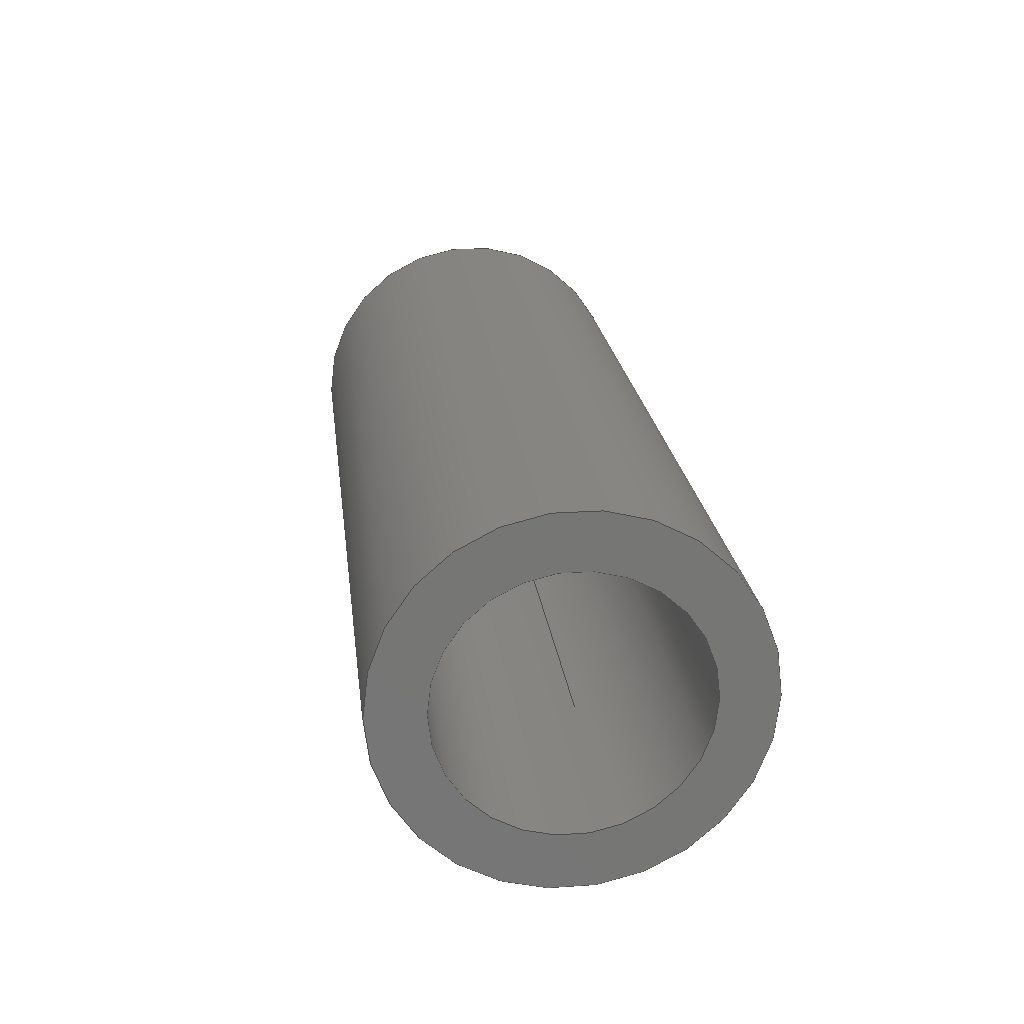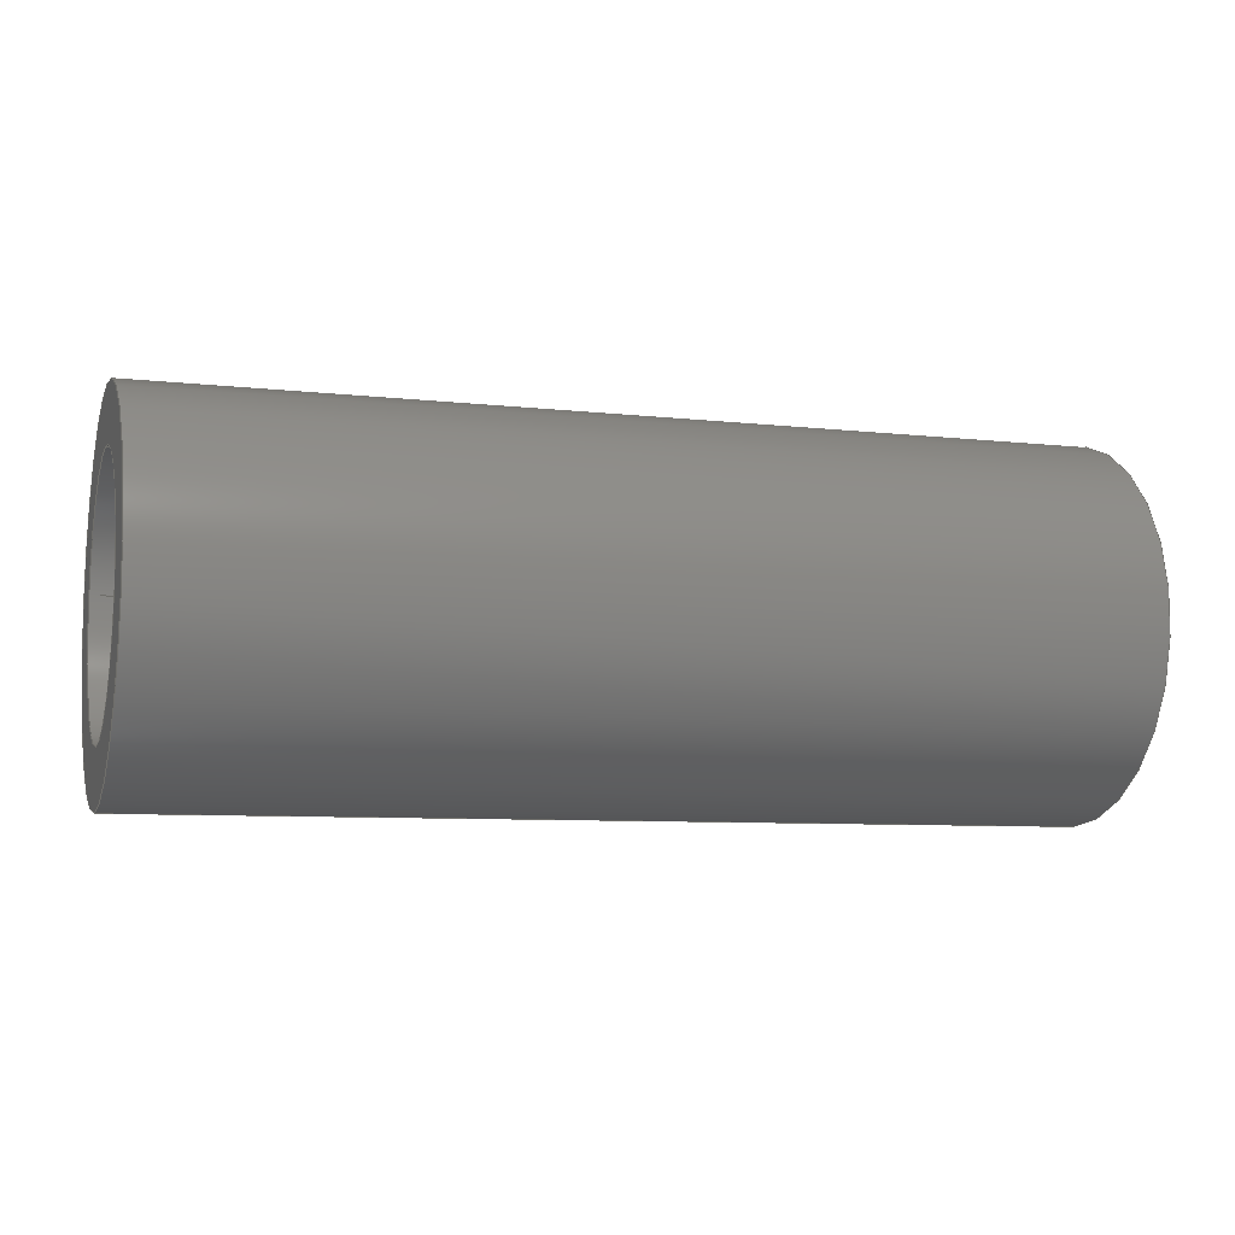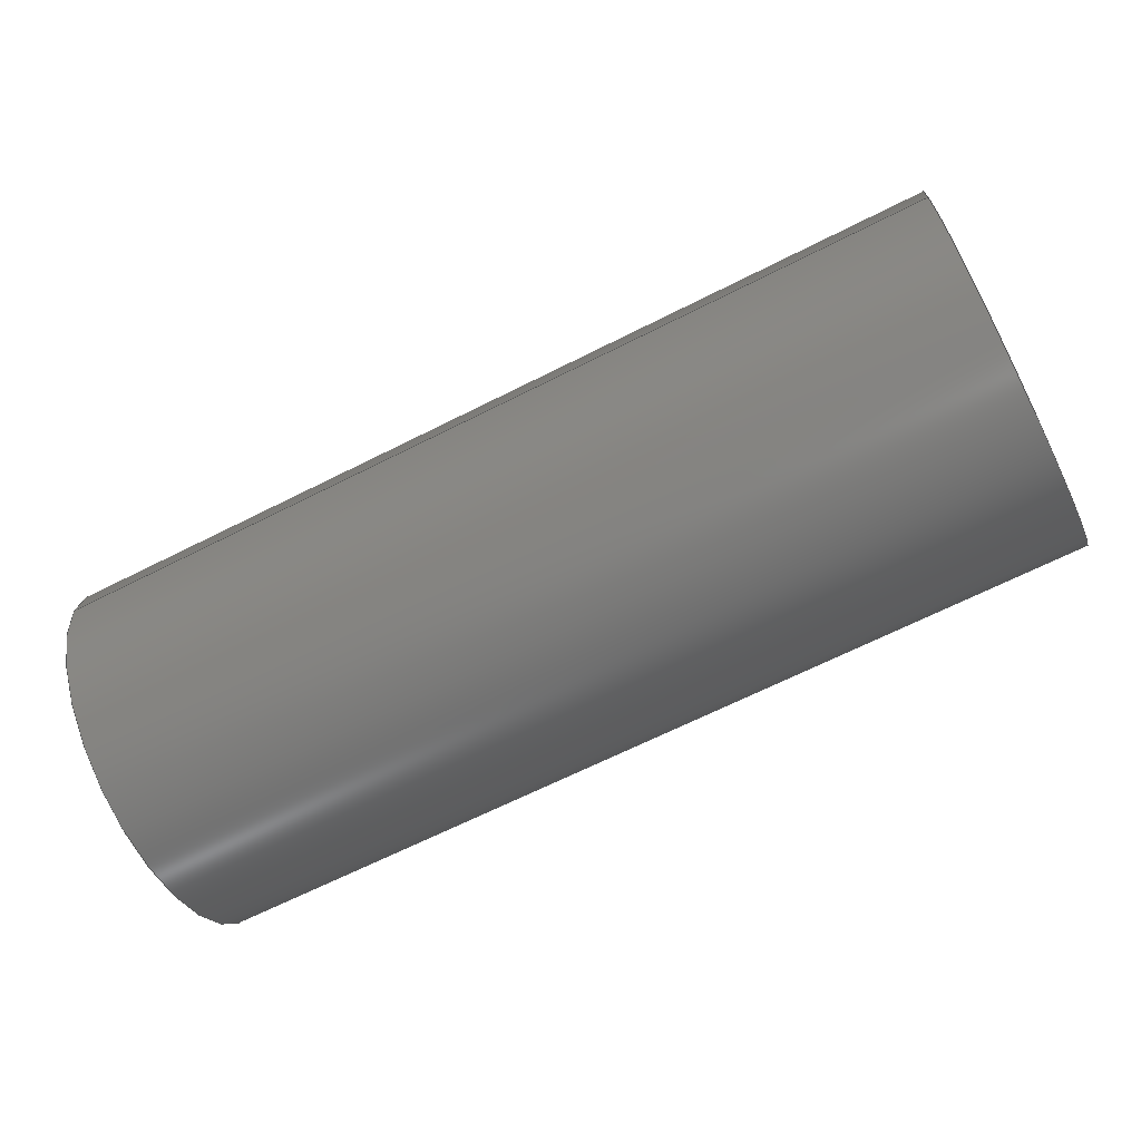
<metadata>
{"format":"step","ext":"stp","renderer":"f3d","projection":"perspective","resolution":1024,"background":"white","views":[{"elev":21.8,"azim":83.2,"up":"+Y"},{"elev":-7.6,"azim":-17.8,"up":"+Z"},{"elev":-66.3,"azim":-153.1,"up":"+Y"}]}
</metadata>
<code>
ISO-10303-21;
DATA;
#1=CARTESIAN_POINT('',(-7.5,0,0));
#2=DIRECTION('',(-1,0,0));
#3=DIRECTION('',(0,0,-1));
#4=AXIS2_PLACEMENT_3D('',#1,#2,#3);
#5=DRAUGHTING_PRE_DEFINED_CURVE_FONT('continuous');
#6=CURVE_STYLE('',#5,POSITIVE_LENGTH_MEASURE(0.02),#270);
#7=PRESENTATION_STYLE_ASSIGNMENT((#6));
#8=STYLED_ITEM('',(#7),#276);
#9=CARTESIAN_POINT('',(-7.5,0,0));
#10=DIRECTION('',(-1,0,0));
#11=DIRECTION('',(0,0,1));
#12=AXIS2_PLACEMENT_3D('',#9,#10,#11);
#13=CURVE_STYLE('',#5,POSITIVE_LENGTH_MEASURE(0.02),#270);
#14=PRESENTATION_STYLE_ASSIGNMENT((#13));
#15=STYLED_ITEM('',(#14),#277);
#16=CARTESIAN_POINT('',(-7.5,0,0));
#17=DIRECTION('',(1,0,0));
#18=DIRECTION('',(0,0,-1));
#19=AXIS2_PLACEMENT_3D('',#16,#17,#18);
#20=CURVE_STYLE('',#5,POSITIVE_LENGTH_MEASURE(0.02),#270);
#21=PRESENTATION_STYLE_ASSIGNMENT((#20));
#22=STYLED_ITEM('',(#21),#278);
#23=CARTESIAN_POINT('',(-7.5,0,0));
#24=DIRECTION('',(1,0,0));
#25=DIRECTION('',(0,0,1));
#26=AXIS2_PLACEMENT_3D('',#23,#24,#25);
#27=CURVE_STYLE('',#5,POSITIVE_LENGTH_MEASURE(0.02),#270);
#28=PRESENTATION_STYLE_ASSIGNMENT((#27));
#29=STYLED_ITEM('',(#28),#279);
#30=DIRECTION('',(1,0,0));
#31=VECTOR('',#30,15);
#32=CARTESIAN_POINT('',(-7.5,0,-2.1));
#33=LINE('',#32,#31);
#34=CURVE_STYLE('',#5,POSITIVE_LENGTH_MEASURE(0.02),#270);
#35=PRESENTATION_STYLE_ASSIGNMENT((#34));
#36=STYLED_ITEM('',(#35),#33);
#37=DIRECTION('',(1,0,0));
#38=VECTOR('',#37,15);
#39=CARTESIAN_POINT('',(-7.5,0,2.1));
#40=LINE('',#39,#38);
#41=CURVE_STYLE('',#5,POSITIVE_LENGTH_MEASURE(0.02),#270);
#42=PRESENTATION_STYLE_ASSIGNMENT((#41));
#43=STYLED_ITEM('',(#42),#40);
#44=CARTESIAN_POINT('',(7.5,0,0));
#45=DIRECTION('',(-1,0,0));
#46=DIRECTION('',(0,0,-1));
#47=AXIS2_PLACEMENT_3D('',#44,#45,#46);
#48=CURVE_STYLE('',#5,POSITIVE_LENGTH_MEASURE(0.02),#270);
#49=PRESENTATION_STYLE_ASSIGNMENT((#48));
#50=STYLED_ITEM('',(#49),#280);
#51=CARTESIAN_POINT('',(7.5,0,0));
#52=DIRECTION('',(-1,0,0));
#53=DIRECTION('',(0,0,1));
#54=AXIS2_PLACEMENT_3D('',#51,#52,#53);
#55=CURVE_STYLE('',#5,POSITIVE_LENGTH_MEASURE(0.02),#270);
#56=PRESENTATION_STYLE_ASSIGNMENT((#55));
#57=STYLED_ITEM('',(#56),#281);
#58=CARTESIAN_POINT('',(7.5,0,0));
#59=DIRECTION('',(1,0,0));
#60=DIRECTION('',(0,0,-1));
#61=AXIS2_PLACEMENT_3D('',#58,#59,#60);
#62=CURVE_STYLE('',#5,POSITIVE_LENGTH_MEASURE(0.02),#270);
#63=PRESENTATION_STYLE_ASSIGNMENT((#62));
#64=STYLED_ITEM('',(#63),#282);
#65=CARTESIAN_POINT('',(7.5,0,0));
#66=DIRECTION('',(1,0,0));
#67=DIRECTION('',(0,0,1));
#68=AXIS2_PLACEMENT_3D('',#65,#66,#67);
#69=CURVE_STYLE('',#5,POSITIVE_LENGTH_MEASURE(0.02),#270);
#70=PRESENTATION_STYLE_ASSIGNMENT((#69));
#71=STYLED_ITEM('',(#70),#283);
#72=DIRECTION('',(1,0,0));
#73=VECTOR('',#72,15);
#74=CARTESIAN_POINT('',(-7.5,0,-3));
#75=LINE('',#74,#73);
#76=CURVE_STYLE('',#5,POSITIVE_LENGTH_MEASURE(0.02),#270);
#77=PRESENTATION_STYLE_ASSIGNMENT((#76));
#78=STYLED_ITEM('',(#77),#75);
#79=DIRECTION('',(1,0,0));
#80=VECTOR('',#79,15);
#81=CARTESIAN_POINT('',(-7.5,0,3));
#82=LINE('',#81,#80);
#83=CURVE_STYLE('',#5,POSITIVE_LENGTH_MEASURE(0.02),#270);
#84=PRESENTATION_STYLE_ASSIGNMENT((#83));
#85=STYLED_ITEM('',(#84),#82);
#86=CARTESIAN_POINT('',(-7.5,0,-2.1));
#87=CARTESIAN_POINT('',(-7.5,0,2.1));
#88=VERTEX_POINT('',#86);
#89=VERTEX_POINT('',#87);
#90=CARTESIAN_POINT('',(-7.5,0,-3));
#91=CARTESIAN_POINT('',(-7.5,0,3));
#92=VERTEX_POINT('',#90);
#93=VERTEX_POINT('',#91);
#94=CARTESIAN_POINT('',(7.5,0,-2.1));
#95=CARTESIAN_POINT('',(7.5,0,2.1));
#96=VERTEX_POINT('',#94);
#97=VERTEX_POINT('',#95);
#98=CARTESIAN_POINT('',(7.5,0,-3));
#99=CARTESIAN_POINT('',(7.5,0,3));
#100=VERTEX_POINT('',#98);
#101=VERTEX_POINT('',#99);
#102=CARTESIAN_POINT('',(-7.5,0,0));
#103=DIRECTION('',(1,0,0));
#104=DIRECTION('',(0,0,-1));
#105=AXIS2_PLACEMENT_3D('',#102,#103,#104);
#106=PLANE('',#105);
#107=ORIENTED_EDGE('',*,*,#284,.T.);
#108=ORIENTED_EDGE('',*,*,#285,.T.);
#109=EDGE_LOOP('',(#107,#108));
#110=FACE_OUTER_BOUND('',#109,.F.);
#111=ORIENTED_EDGE('',*,*,#286,.T.);
#112=ORIENTED_EDGE('',*,*,#287,.T.);
#113=EDGE_LOOP('',(#111,#112));
#114=FACE_BOUND('',#113,.F.);
#115=CARTESIAN_POINT('',(-7.5,0,0));
#116=DIRECTION('',(1,0,0));
#117=DIRECTION('',(0,0,-1));
#118=AXIS2_PLACEMENT_3D('',#115,#116,#117);
#119=CYLINDRICAL_SURFACE('',#118,2.1);
#120=ORIENTED_EDGE('',*,*,#286,.F.);
#121=ORIENTED_EDGE('',*,*,#289,.T.);
#122=ORIENTED_EDGE('',*,*,#290,.T.);
#123=ORIENTED_EDGE('',*,*,#291,.F.);
#124=EDGE_LOOP('',(#120,#121,#122,#123));
#125=FACE_OUTER_BOUND('',#124,.F.);
#126=CARTESIAN_POINT('',(-7.5,0,0));
#127=DIRECTION('',(1,0,0));
#128=DIRECTION('',(0,0,-1));
#129=AXIS2_PLACEMENT_3D('',#126,#127,#128);
#130=CYLINDRICAL_SURFACE('',#129,2.1);
#131=ORIENTED_EDGE('',*,*,#287,.F.);
#132=ORIENTED_EDGE('',*,*,#291,.T.);
#133=ORIENTED_EDGE('',*,*,#293,.T.);
#134=ORIENTED_EDGE('',*,*,#289,.F.);
#135=EDGE_LOOP('',(#131,#132,#133,#134));
#136=FACE_OUTER_BOUND('',#135,.F.);
#137=CARTESIAN_POINT('',(7.5,0,0));
#138=DIRECTION('',(1,0,0));
#139=DIRECTION('',(0,0,-1));
#140=AXIS2_PLACEMENT_3D('',#137,#138,#139);
#141=PLANE('',#140);
#142=ORIENTED_EDGE('',*,*,#295,.F.);
#143=ORIENTED_EDGE('',*,*,#296,.F.);
#144=EDGE_LOOP('',(#142,#143));
#145=FACE_OUTER_BOUND('',#144,.F.);
#146=ORIENTED_EDGE('',*,*,#290,.F.);
#147=ORIENTED_EDGE('',*,*,#293,.F.);
#148=EDGE_LOOP('',(#146,#147));
#149=FACE_BOUND('',#148,.F.);
#150=CARTESIAN_POINT('',(-7.5,0,0));
#151=DIRECTION('',(1,0,0));
#152=DIRECTION('',(0,0,-1));
#153=AXIS2_PLACEMENT_3D('',#150,#151,#152);
#154=CYLINDRICAL_SURFACE('',#153,3);
#155=ORIENTED_EDGE('',*,*,#284,.F.);
#156=ORIENTED_EDGE('',*,*,#298,.T.);
#157=ORIENTED_EDGE('',*,*,#295,.T.);
#158=ORIENTED_EDGE('',*,*,#299,.F.);
#159=EDGE_LOOP('',(#155,#156,#157,#158));
#160=FACE_OUTER_BOUND('',#159,.F.);
#161=CARTESIAN_POINT('',(-7.5,0,0));
#162=DIRECTION('',(1,0,0));
#163=DIRECTION('',(0,0,-1));
#164=AXIS2_PLACEMENT_3D('',#161,#162,#163);
#165=CYLINDRICAL_SURFACE('',#164,3);
#166=ORIENTED_EDGE('',*,*,#285,.F.);
#167=ORIENTED_EDGE('',*,*,#299,.T.);
#168=ORIENTED_EDGE('',*,*,#296,.T.);
#169=ORIENTED_EDGE('',*,*,#298,.F.);
#170=EDGE_LOOP('',(#166,#167,#168,#169));
#171=FACE_OUTER_BOUND('',#170,.F.);
#172=CLOSED_SHELL('',(#288,#292,#294,#297,#300,#301));
#173=MANIFOLD_SOLID_BREP('',#172);
#174=FILL_AREA_STYLE_COLOUR('',#270);
#175=FILL_AREA_STYLE('',(#174));
#176=SURFACE_STYLE_FILL_AREA(#175);
#177=SURFACE_SIDE_STYLE('',(#176));
#178=SURFACE_STYLE_USAGE(.BOTH.,#177);
#179=PRESENTATION_STYLE_ASSIGNMENT((#178));
#180=STYLED_ITEM('',(#179),#173);
#181=CARTESIAN_POINT('',(0,0,0));
#182=DIRECTION('',(0,0,1));
#183=DIRECTION('',(1,0,0));
#184=AXIS2_PLACEMENT_3D('PRT_CS0',#181,#182,#183);
#185=CURVE_STYLE('',#5,POSITIVE_LENGTH_MEASURE(0.02),#249);
#186=PRESENTATION_STYLE_ASSIGNMENT((#185));
#187=STYLED_ITEM('',(#186),#184);
#188=DIRECTION('',(1,0,0));
#189=VECTOR('',#188,15);
#190=CARTESIAN_POINT('',(-7.5,0,0));
#191=LINE('',#190,#189);
#192=CURVE_STYLE('',#5,POSITIVE_LENGTH_MEASURE(0.02),#235);
#193=PRESENTATION_STYLE_ASSIGNMENT((#192));
#194=STYLED_ITEM('',(#193),#302);
#195=PRESENTATION_LAYER_ASSIGNMENT('05___PRT_ALL_DTM_CSYS_10','',(#184));
#196=PRESENTATION_LAYER_ASSIGNMENT('02___PRT_ALL_AXES_37','',(#302));
#197=INVISIBILITY((#195,#196));
#198=INVISIBILITY((#195,#196));
#199=PLANE_ANGLE_MEASURE_WITH_UNIT(PLANE_ANGLE_MEASURE(0.01745),#304);
#200=(CONVERSION_BASED_UNIT('DEGREE',#199)NAMED_UNIT(*)PLANE_ANGLE_UNIT());
#201=UNCERTAINTY_MEASURE_WITH_UNIT(LENGTH_MEASURE(0.001723),#303,
'distance_accuracy_value',
'Maximum model space distance between geometric entities at asserted connectivities');
#202=CARTESIAN_POINT('',(0,0,0));
#203=DIRECTION('',(0,0,1));
#204=DIRECTION('',(1,0,0));
#205=GEOMETRIC_SET('',(#302));
#206=CARTESIAN_POINT('',(0,0,0));
#207=DIRECTION('',(0,0,1));
#208=DIRECTION('',(1,0,0));
#209=CARTESIAN_POINT('',(0,0,0));
#210=DIRECTION('',(0,0,1));
#211=DIRECTION('',(1,0,0));
#212=SHAPE_REPRESENTATION_RELATIONSHIP('','',#312,#308);
#213=SHAPE_REPRESENTATION_RELATIONSHIP('','',#312,#310);
#214=MECHANICAL_DESIGN_GEOMETRIC_PRESENTATION_REPRESENTATION('',(#8,#15,#22,
#29,#36,#43,#50,#57,#64,#71,#78,#85,#180,#187,#194),#306);
#215=APPLICATION_CONTEXT('automotive_design');
#216=APPLICATION_PROTOCOL_DEFINITION('international standard',
'automotive_design',2001,#215);
#217=PRODUCT_DEFINITION_CONTEXT('part definition',#215,'design');
#218=PRODUCT_CONTEXT('',#215,'mechanical');
#219=PRODUCT('KT_DISTANZHUELSE_04-06_AF17','KT_DISTANZHUELSE_04-06_AF17',
'NOT SPECIFIED',(#218));
#220=PRODUCT_DEFINITION_FORMATION('1','LAST_VERSION',#219);
#221=DERIVED_UNIT_ELEMENT(#319,2);
#222=DERIVED_UNIT((#221));
#223=MEASURE_REPRESENTATION_ITEM('surface area measure',AREA_MEASURE(
509.5),#222);
#224=DERIVED_UNIT_ELEMENT(#323,3);
#225=DERIVED_UNIT((#224));
#226=MEASURE_REPRESENTATION_ITEM('volume measure',VOLUME_MEASURE(
216.3),#225);
#227=CARTESIAN_POINT('centre point',(0,0,0));
#228=DERIVED_UNIT_ELEMENT(#330,2);
#229=DERIVED_UNIT((#228));
#230=MEASURE_REPRESENTATION_ITEM('surface area measure',AREA_MEASURE(
509.5),#229);
#231=DERIVED_UNIT_ELEMENT(#334,3);
#232=DERIVED_UNIT((#231));
#233=MEASURE_REPRESENTATION_ITEM('volume measure',VOLUME_MEASURE(
216.3),#232);
#234=CARTESIAN_POINT('centre point',(0,0,0));
#235=COLOUR_RGB('',0,0,0.9412);
#236=COLOUR_RGB('',0,0.6,0.8);
#237=COLOUR_RGB('',0.0902,0.7451,0.8118);
#238=COLOUR_RGB('',0.097,0.36,0.176);
#239=COLOUR_RGB('',0.1216,0.4667,0.7059);
#240=COLOUR_RGB('',0.1725,0.6275,0.1725);
#241=COLOUR_RGB('',0.28,0.267,0.3);
#242=COLOUR_RGB('',0.3733,0.356,0.4);
#243=COLOUR_RGB('',0.47,0.47,0.47);
#244=COLOUR_RGB('',0.498,0.498,0.498);
#245=COLOUR_RGB('',0.52,0.762,1);
#246=COLOUR_RGB('',0.549,0.3373,0.2941);
#247=COLOUR_RGB('',0.5804,0.4039,0.7412);
#248=COLOUR_RGB('',0.5961,0.8745,0.5412);
#249=COLOUR_RGB('',0.6,0.4,0.2);
#250=COLOUR_RGB('',0.6196,0.8549,0.898);
#251=COLOUR_RGB('',0.6353,0.6863,0.749);
#252=COLOUR_RGB('',0.6667,0.7059,0.7647);
#253=COLOUR_RGB('',0.6824,0.7804,0.9098);
#254=COLOUR_RGB('',0.695,1,0.712);
#255=COLOUR_RGB('',0.7373,0.7412,0.1333);
#256=COLOUR_RGB('',0.7686,0.6118,0.5804);
#257=COLOUR_RGB('',0.7725,0.6902,0.8353);
#258=COLOUR_RGB('',0.7804,0.7804,0.7804);
#259=COLOUR_RGB('',0.785,0.845,1);
#260=COLOUR_RGB('',0.8039,0.5882,0.1961);
#261=COLOUR_RGB('',0.8392,0.1529,0.1569);
#262=COLOUR_RGB('',0.8588,0.8588,0.5529);
#263=COLOUR_RGB('',0.87,0.5772,0.4959);
#264=COLOUR_RGB('',0.87,0.719,0.3306);
#265=COLOUR_RGB('',0.89,0.2225,0.2225);
#266=COLOUR_RGB('',0.89,0.409,0.392);
#267=COLOUR_RGB('',0.8902,0.4667,0.7608);
#268=COLOUR_RGB('',0.902,0.902,0.902);
#269=COLOUR_RGB('',0.9686,0.7137,0.8235);
#270=COLOUR_RGB('',0.969,0.953,0.824);
#271=COLOUR_RGB('',1,0.498,0.0549);
#272=COLOUR_RGB('',1,0.5843,0);
#273=COLOUR_RGB('',1,0.5961,0.5882);
#274=COLOUR_RGB('',1,0.7333,0.4706);
#275=DRAUGHTING_PRE_DEFINED_COLOUR('white');
#276=CIRCLE('',#4,2.1);
#277=CIRCLE('',#12,2.1);
#278=CIRCLE('',#19,3);
#279=CIRCLE('',#26,3);
#280=CIRCLE('',#47,2.1);
#281=CIRCLE('',#54,2.1);
#282=CIRCLE('',#61,3);
#283=CIRCLE('',#68,3);
#284=EDGE_CURVE('',#92,#93,#278,.T.);
#285=EDGE_CURVE('',#93,#92,#279,.T.);
#286=EDGE_CURVE('',#88,#89,#276,.T.);
#287=EDGE_CURVE('',#89,#88,#277,.T.);
#288=ADVANCED_FACE('',(#110,#114),#106,.F.);
#289=EDGE_CURVE('',#88,#96,#33,.T.);
#290=EDGE_CURVE('',#96,#97,#280,.T.);
#291=EDGE_CURVE('',#89,#97,#40,.T.);
#292=ADVANCED_FACE('',(#125),#119,.F.);
#293=EDGE_CURVE('',#97,#96,#281,.T.);
#294=ADVANCED_FACE('',(#136),#130,.F.);
#295=EDGE_CURVE('',#100,#101,#282,.T.);
#296=EDGE_CURVE('',#101,#100,#283,.T.);
#297=ADVANCED_FACE('',(#145,#149),#141,.T.);
#298=EDGE_CURVE('',#92,#100,#75,.T.);
#299=EDGE_CURVE('',#93,#101,#82,.T.);
#300=ADVANCED_FACE('',(#160),#154,.T.);
#301=ADVANCED_FACE('',(#171),#165,.T.);
#302=TRIMMED_CURVE('A_1',#191,(PARAMETER_VALUE(0)),(PARAMETER_VALUE(1)),
.T.,.UNSPECIFIED.);
#303=(LENGTH_UNIT()NAMED_UNIT(*)SI_UNIT(.MILLI.,.METRE.));
#304=(NAMED_UNIT(*)PLANE_ANGLE_UNIT()SI_UNIT($,.RADIAN.));
#305=(NAMED_UNIT(*)SI_UNIT($,.STERADIAN.)SOLID_ANGLE_UNIT());
#306=(GEOMETRIC_REPRESENTATION_CONTEXT(3)GLOBAL_UNCERTAINTY_ASSIGNED_CONTEXT((
#201))GLOBAL_UNIT_ASSIGNED_CONTEXT((#303,#200,#305))REPRESENTATION_CONTEXT
('ID1','external'));
#307=AXIS2_PLACEMENT_3D('',#202,#203,#204);
#308=ADVANCED_BREP_SHAPE_REPRESENTATION('',(#307,#173),#306);
#309=AXIS2_PLACEMENT_3D('',#206,#207,#208);
#310=GEOMETRICALLY_BOUNDED_SURFACE_SHAPE_REPRESENTATION('',(#309,#205),#306);
#311=AXIS2_PLACEMENT_3D('',#209,#210,#211);
#312=SHAPE_REPRESENTATION('',(#311,#184),#306);
#313=PRODUCT_DEFINITION('part definition','',#220,#217);
#314=PRODUCT_DEFINITION_SHAPE('','SHAPE FOR KT_DISTANZHUELSE_04-06_AF17',#313);
#315=SHAPE_ASPECT('','solid data associated with KT_DISTANZHUELSE_04-06_AF17',
#314,.F.);
#316=PROPERTY_DEFINITION('',
'shape for solid data with which properties are associated',#315);
#317=SHAPE_REPRESENTATION('',(#173),#306);
#318=SHAPE_DEFINITION_REPRESENTATION(#316,#317);
#319=(LENGTH_UNIT()NAMED_UNIT(*)SI_UNIT(.MILLI.,.METRE.));
#320=PROPERTY_DEFINITION('geometric validation property',
'area of KT_DISTANZHUELSE_04-06_AF17',#315);
#321=REPRESENTATION('surface area',(#223),#306);
#322=PROPERTY_DEFINITION_REPRESENTATION(#320,#321);
#323=(LENGTH_UNIT()NAMED_UNIT(*)SI_UNIT(.MILLI.,.METRE.));
#324=PROPERTY_DEFINITION('geometric validation property',
'volume of KT_DISTANZHUELSE_04-06_AF17',#315);
#325=REPRESENTATION('volume',(#226),#306);
#326=PROPERTY_DEFINITION_REPRESENTATION(#324,#325);
#327=PROPERTY_DEFINITION('geometric validation property',
'centroid of KT_DISTANZHUELSE_04-06_AF17',#315);
#328=REPRESENTATION('centroid',(#227),#306);
#329=PROPERTY_DEFINITION_REPRESENTATION(#327,#328);
#330=(LENGTH_UNIT()NAMED_UNIT(*)SI_UNIT(.MILLI.,.METRE.));
#331=PROPERTY_DEFINITION('geometric validation property',
'area of KT_DISTANZHUELSE_04-06_AF17',#314);
#332=REPRESENTATION('surface area',(#230),#306);
#333=PROPERTY_DEFINITION_REPRESENTATION(#331,#332);
#334=(LENGTH_UNIT()NAMED_UNIT(*)SI_UNIT(.MILLI.,.METRE.));
#335=PROPERTY_DEFINITION('geometric validation property',
'volume of KT_DISTANZHUELSE_04-06_AF17',#314);
#336=REPRESENTATION('volume',(#233),#306);
#337=PROPERTY_DEFINITION_REPRESENTATION(#335,#336);
#338=PROPERTY_DEFINITION('geometric validation property',
'centroid of KT_DISTANZHUELSE_04-06_AF17',#314);
#339=REPRESENTATION('centroid',(#234),#306);
#340=PROPERTY_DEFINITION_REPRESENTATION(#338,#339);
#341=SHAPE_DEFINITION_REPRESENTATION(#314,#312);
#342=PRODUCT_RELATED_PRODUCT_CATEGORY('part','',(#219));
ENDSEC;
END-ISO-10303-21;

</code>
